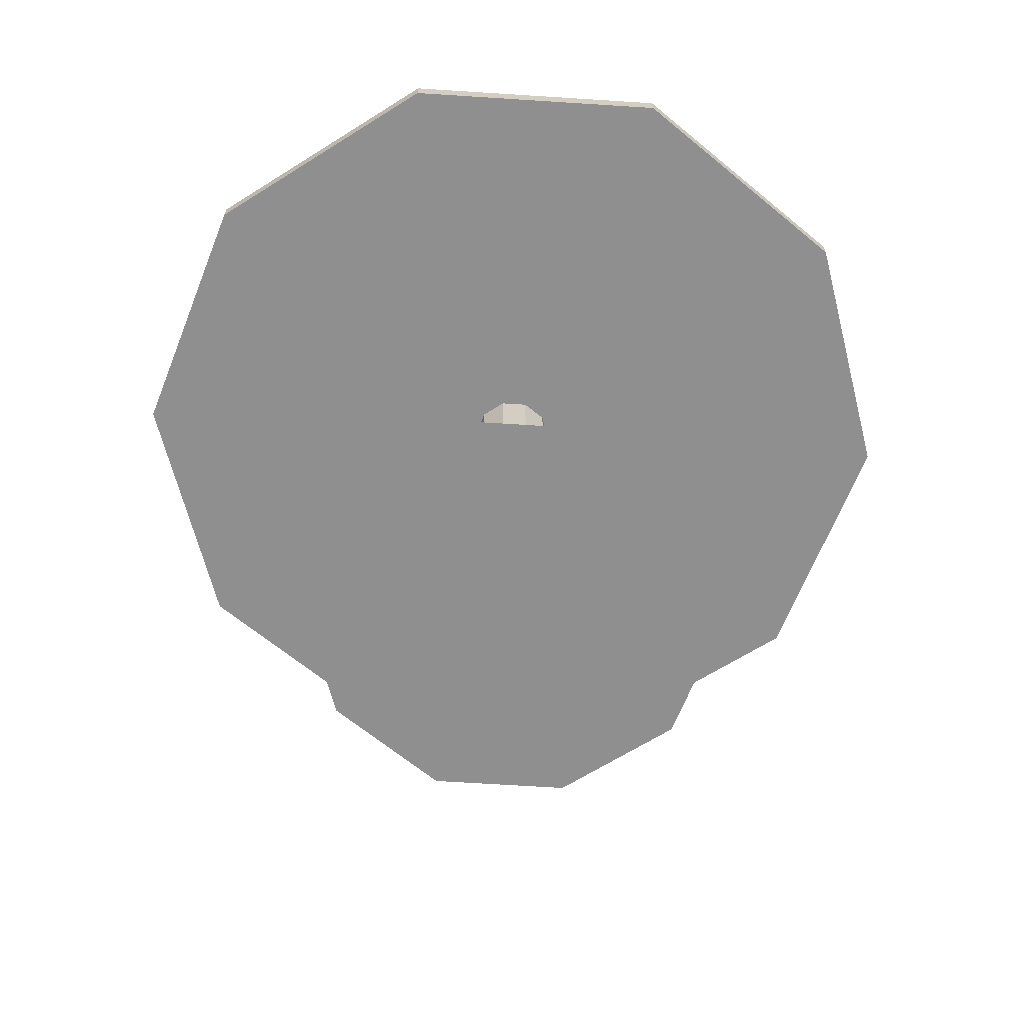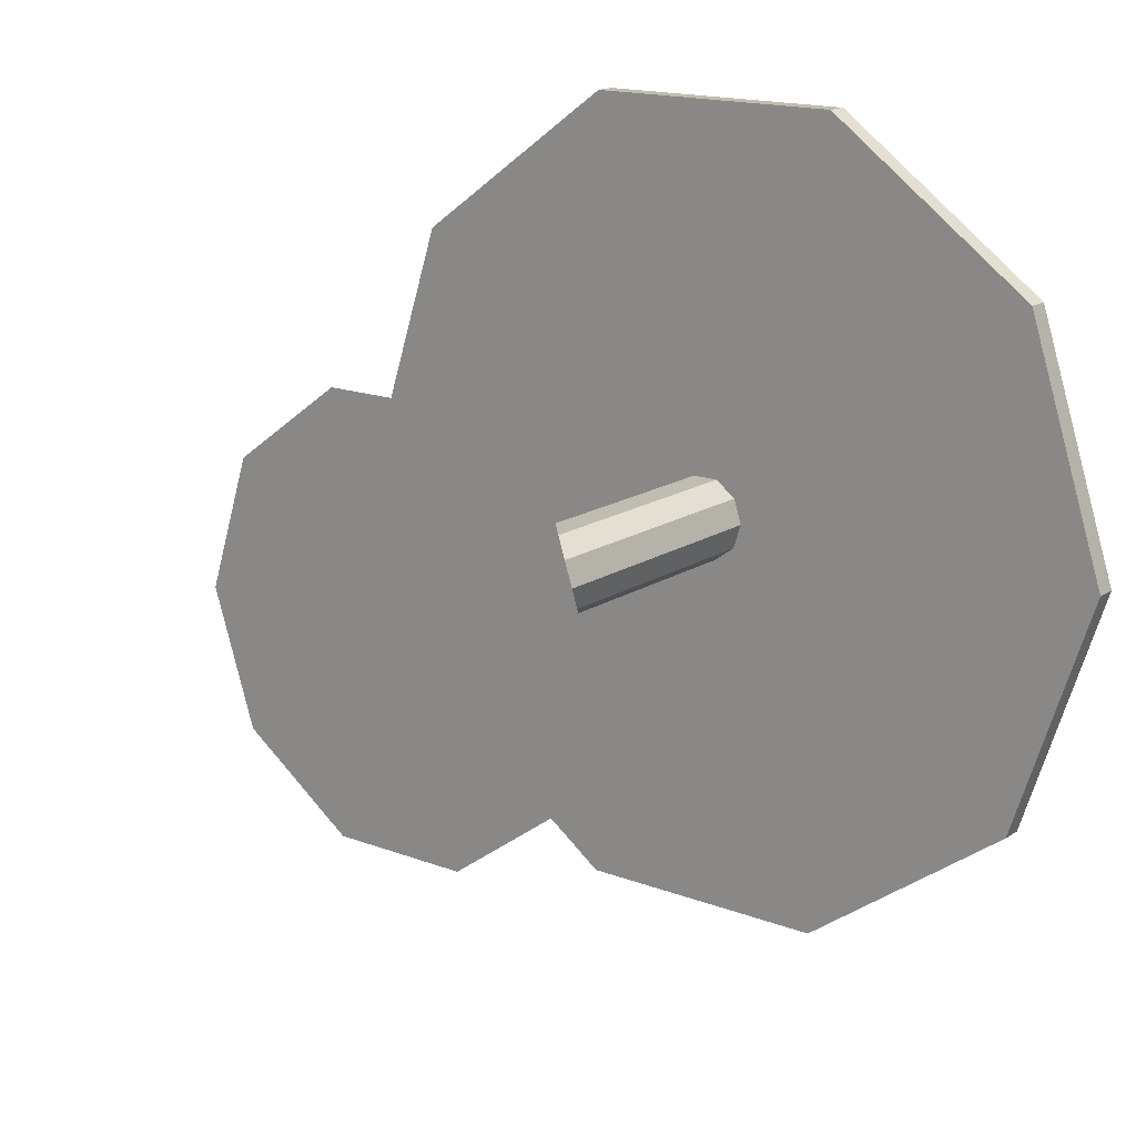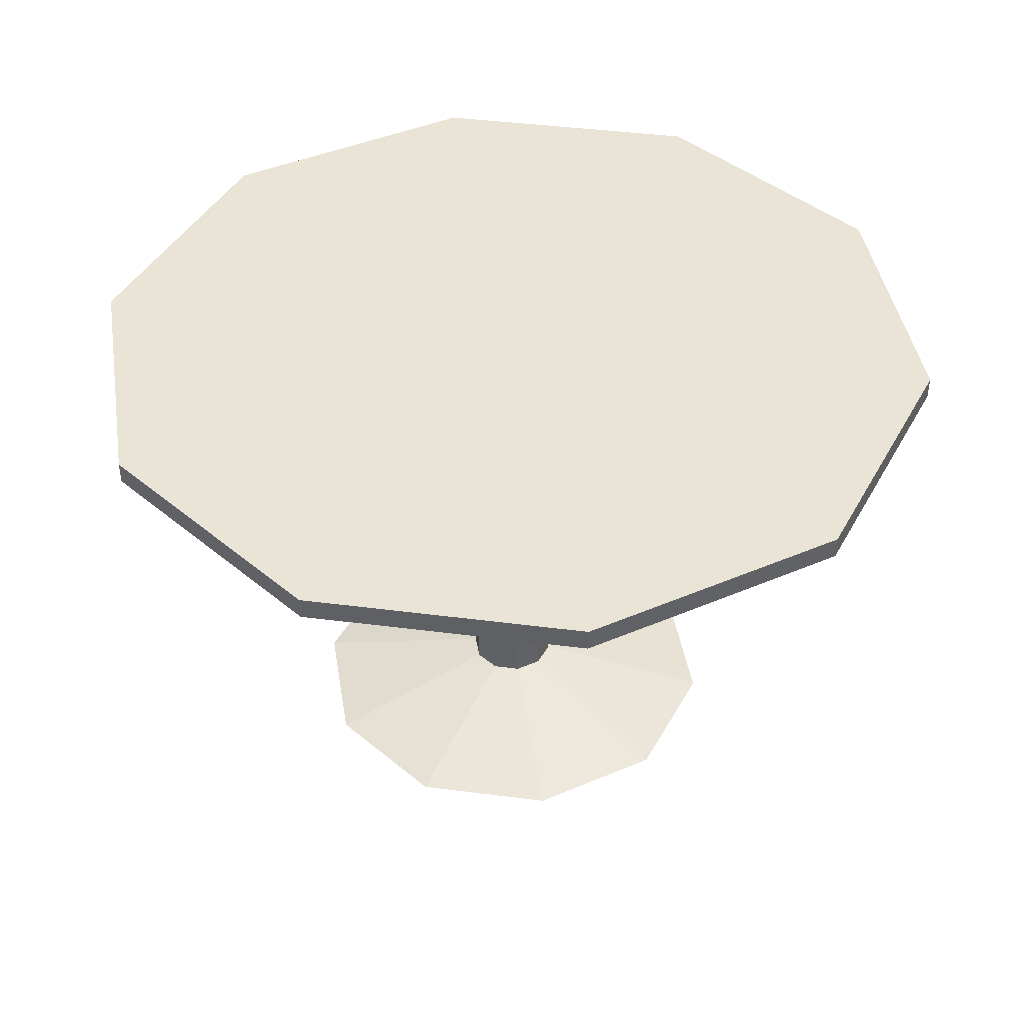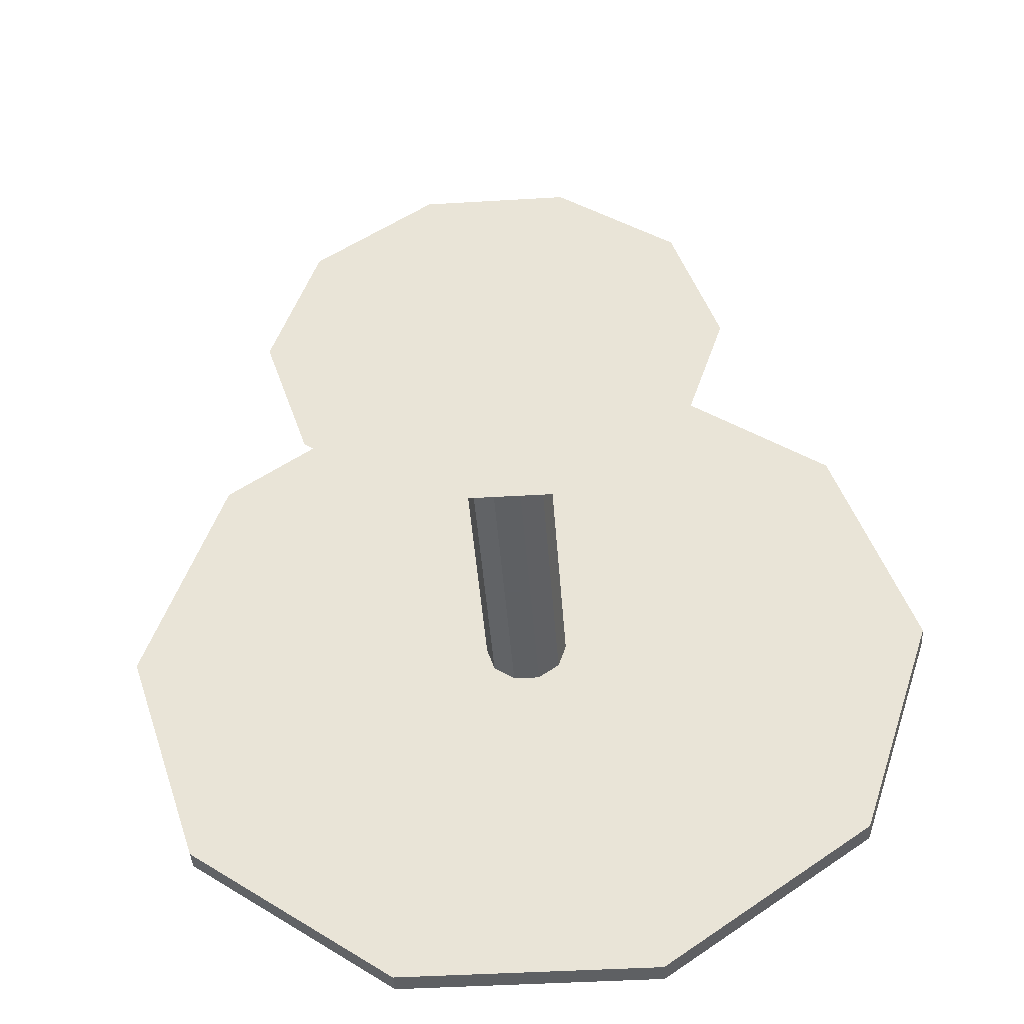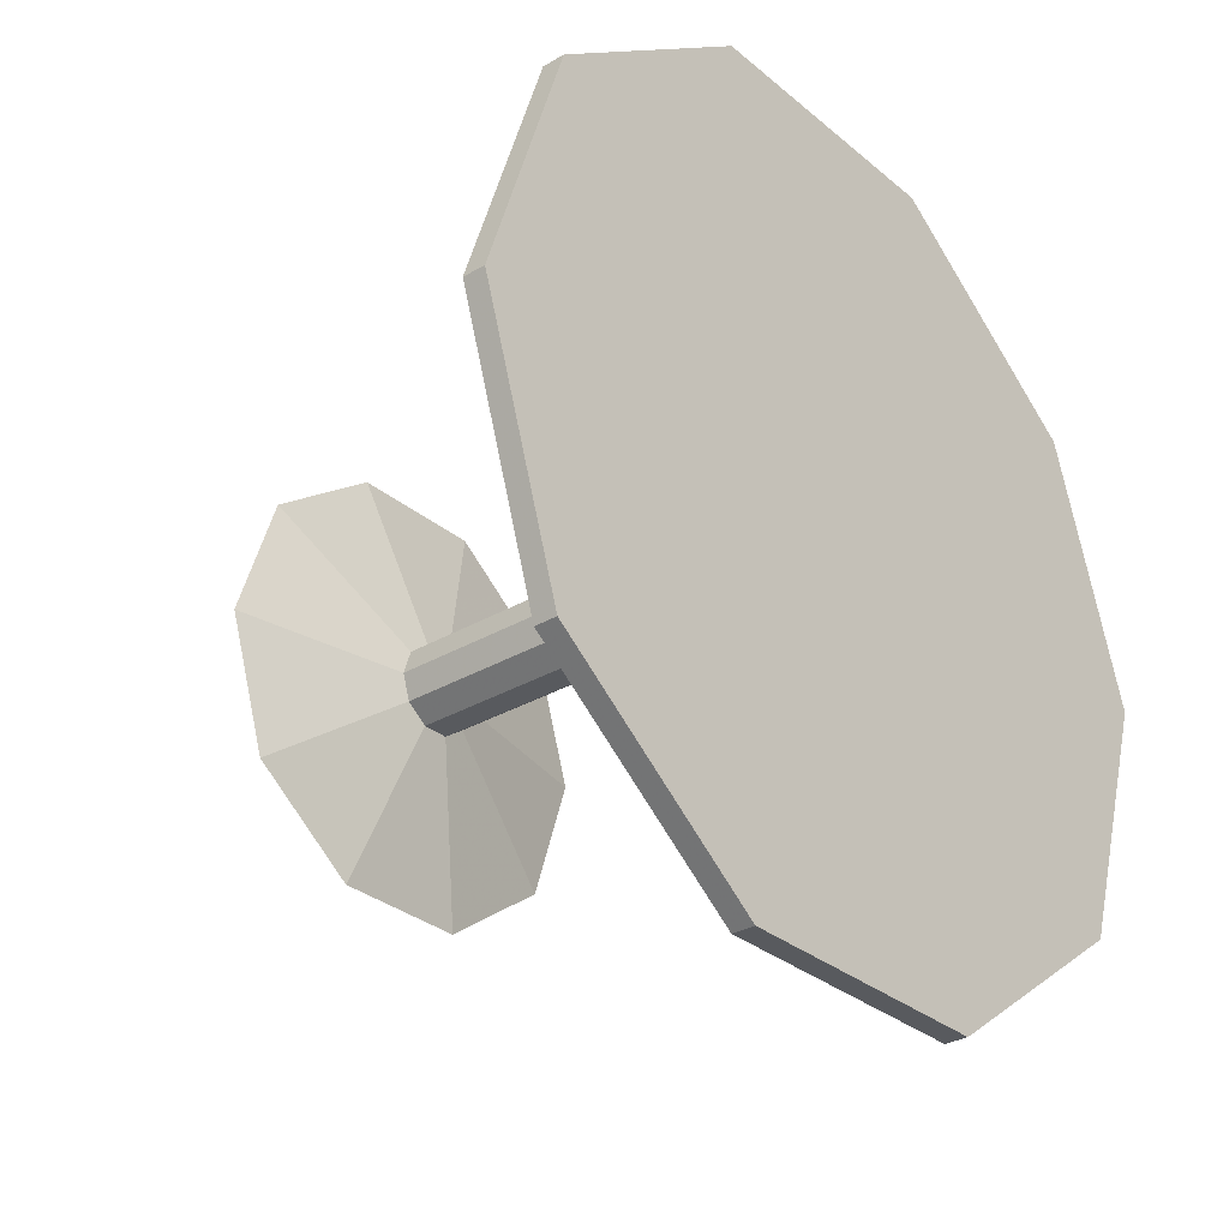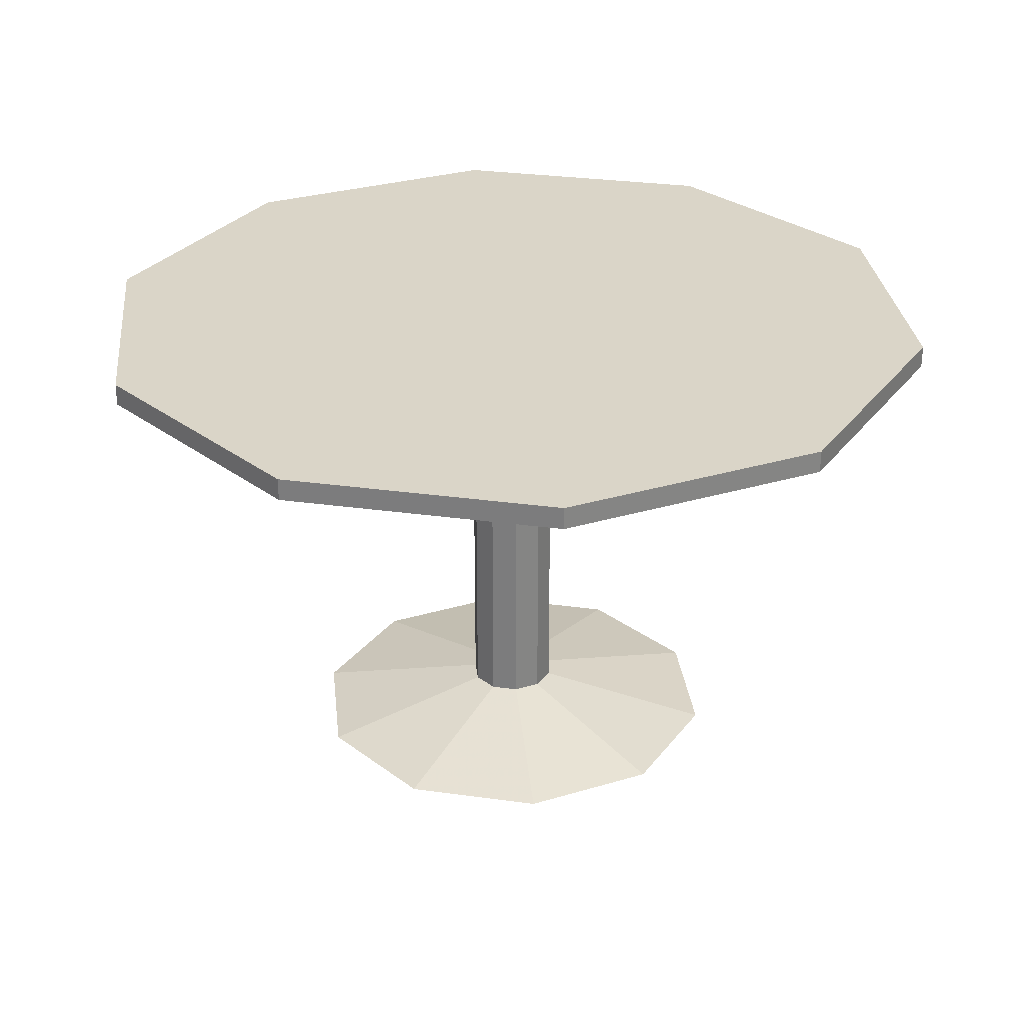
<metadata>
{"format":"obj","ext":"obj","renderer":"f3d","projection":"perspective","resolution":1024,"background":"white","views":[{"elev":-65.4,"azim":32.3,"up":"+Y"},{"elev":16.5,"azim":37.7,"up":"+Z"},{"elev":42.4,"azim":-63.2,"up":"+Y"},{"elev":-42.7,"azim":4.1,"up":"+Z"},{"elev":-30.8,"azim":130.1,"up":"+Z"},{"elev":29.1,"azim":-168.2,"up":"+Y"}]}
</metadata>
<code>
v 0.5 0.0725 0.4768
v 0.6921 0.025 0.6164
v 0.5 0.025 0.4768
v 0.5734 0.025 0.7026
v 0.4266 0.025 0.7026
v 0.3079 0.025 0.6164
v 0.2625 0.025 0.4768
v 0.3079 0.025 0.3372
v 0.4266 0.025 0.2509
v 0.5734 0.025 0.2509
v 0.6921 0.025 0.3372
v 0.7375 0.025 0.4768
v 0.5475 0.5356 0.4768
v 0.5384 0.5356 0.5047
v 0.5475 0.06062 0.4768
v 0.5384 0.06062 0.5047
v 0.5 0.06062 0.4768
v 0.5 0.5356 0.4768
v 0.5147 0.5356 0.5219
v 0.5147 0.06062 0.5219
v 0.4853 0.5356 0.5219
v 0.4853 0.06062 0.5219
v 0.4616 0.5356 0.5047
v 0.4616 0.06062 0.5047
v 0.4525 0.5356 0.4768
v 0.4525 0.06062 0.4768
v 0.4616 0.5356 0.4488
v 0.4616 0.06062 0.4488
v 0.4853 0.5356 0.4316
v 0.4853 0.06062 0.4316
v 0.5147 0.5356 0.4316
v 0.5147 0.06062 0.4316
v 0.5384 0.5356 0.4488
v 0.5384 0.06062 0.4488
v 0.8843 0.5594 0.756
v 0.8843 0.5356 0.756
v 0.5 0.5594 0.4768
v 0.6468 0.5594 0.9285
v 0.6468 0.5356 0.9285
v 0.3532 0.5594 0.9285
v 0.3532 0.5356 0.9285
v 0.1157 0.5594 0.756
v 0.1157 0.5356 0.756
v 0.025 0.5594 0.4768
v 0.025 0.5356 0.4768
v 0.1157 0.5594 0.1976
v 0.1157 0.5356 0.1976
v 0.3532 0.5594 0.025
v 0.3532 0.5356 0.025
v 0.6468 0.5594 0.025
v 0.6468 0.5356 0.025
v 0.8843 0.5594 0.1976
v 0.8843 0.5356 0.1976
v 0.975 0.5594 0.4768
v 0.975 0.5356 0.4768
f 1 2 12
f 3 12 2
f 1 4 2
f 3 2 4
f 1 5 4
f 3 4 5
f 1 6 5
f 3 5 6
f 1 7 6
f 3 6 7
f 1 8 7
f 3 7 8
f 1 9 8
f 3 8 9
f 1 10 9
f 3 9 10
f 1 11 10
f 3 10 11
f 1 12 11
f 3 11 12
f 13 14 15
f 14 16 15
f 17 15 16
f 18 14 13
f 14 19 16
f 19 20 16
f 17 16 20
f 18 19 14
f 19 21 20
f 21 22 20
f 17 20 22
f 18 21 19
f 21 23 22
f 23 24 22
f 17 22 24
f 18 23 21
f 23 25 24
f 25 26 24
f 17 24 26
f 18 25 23
f 25 27 26
f 27 28 26
f 17 26 28
f 18 27 25
f 27 29 28
f 29 30 28
f 17 28 30
f 18 29 27
f 29 31 30
f 31 32 30
f 17 30 32
f 18 31 29
f 31 33 32
f 33 34 32
f 17 32 34
f 18 33 31
f 33 13 34
f 13 15 34
f 17 34 15
f 18 13 33
f 54 35 55
f 35 36 55
f 18 55 36
f 37 35 54
f 35 38 36
f 38 39 36
f 18 36 39
f 37 38 35
f 38 40 39
f 40 41 39
f 18 39 41
f 37 40 38
f 40 42 41
f 42 43 41
f 18 41 43
f 37 42 40
f 42 44 43
f 44 45 43
f 18 43 45
f 37 44 42
f 44 46 45
f 46 47 45
f 18 45 47
f 37 46 44
f 46 48 47
f 48 49 47
f 18 47 49
f 37 48 46
f 48 50 49
f 50 51 49
f 18 49 51
f 37 50 48
f 50 52 51
f 52 53 51
f 18 51 53
f 37 52 50
f 52 54 53
f 54 55 53
f 18 53 55
f 37 54 52

</code>
